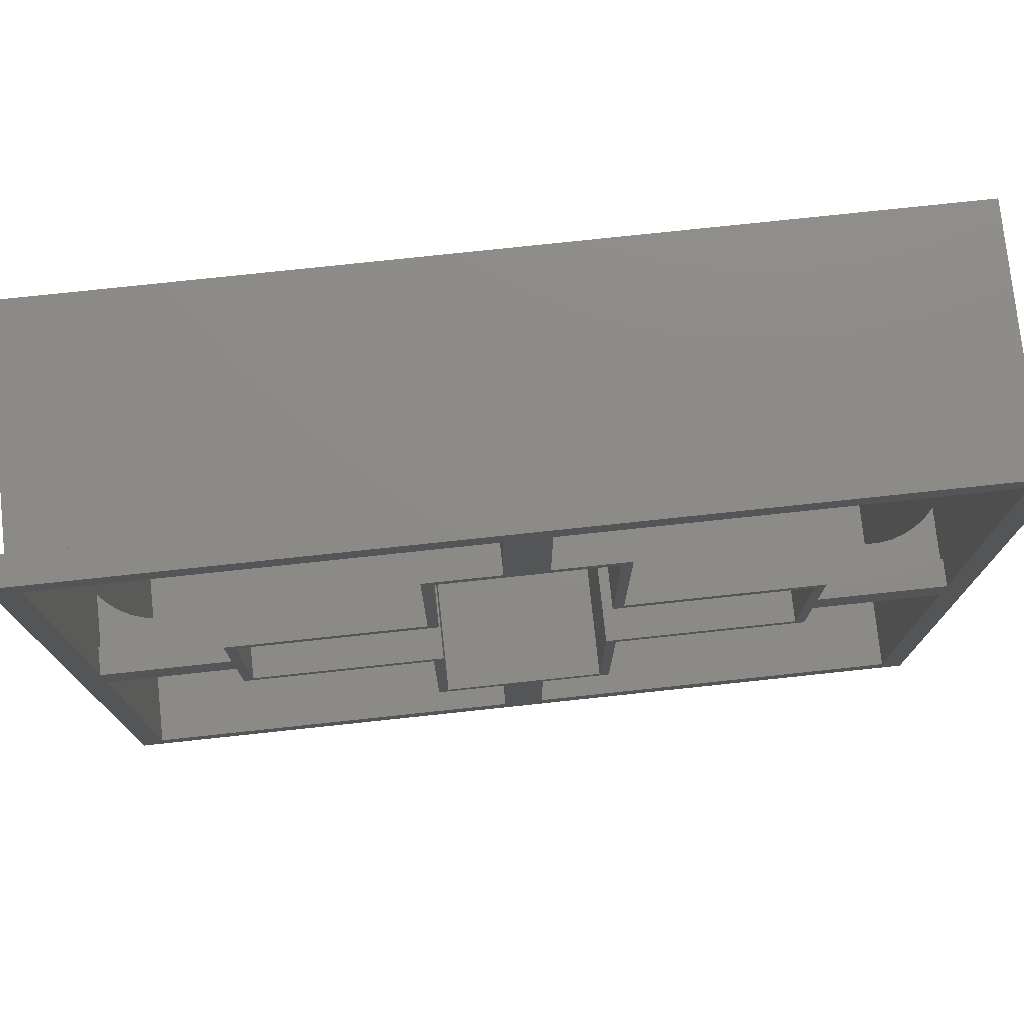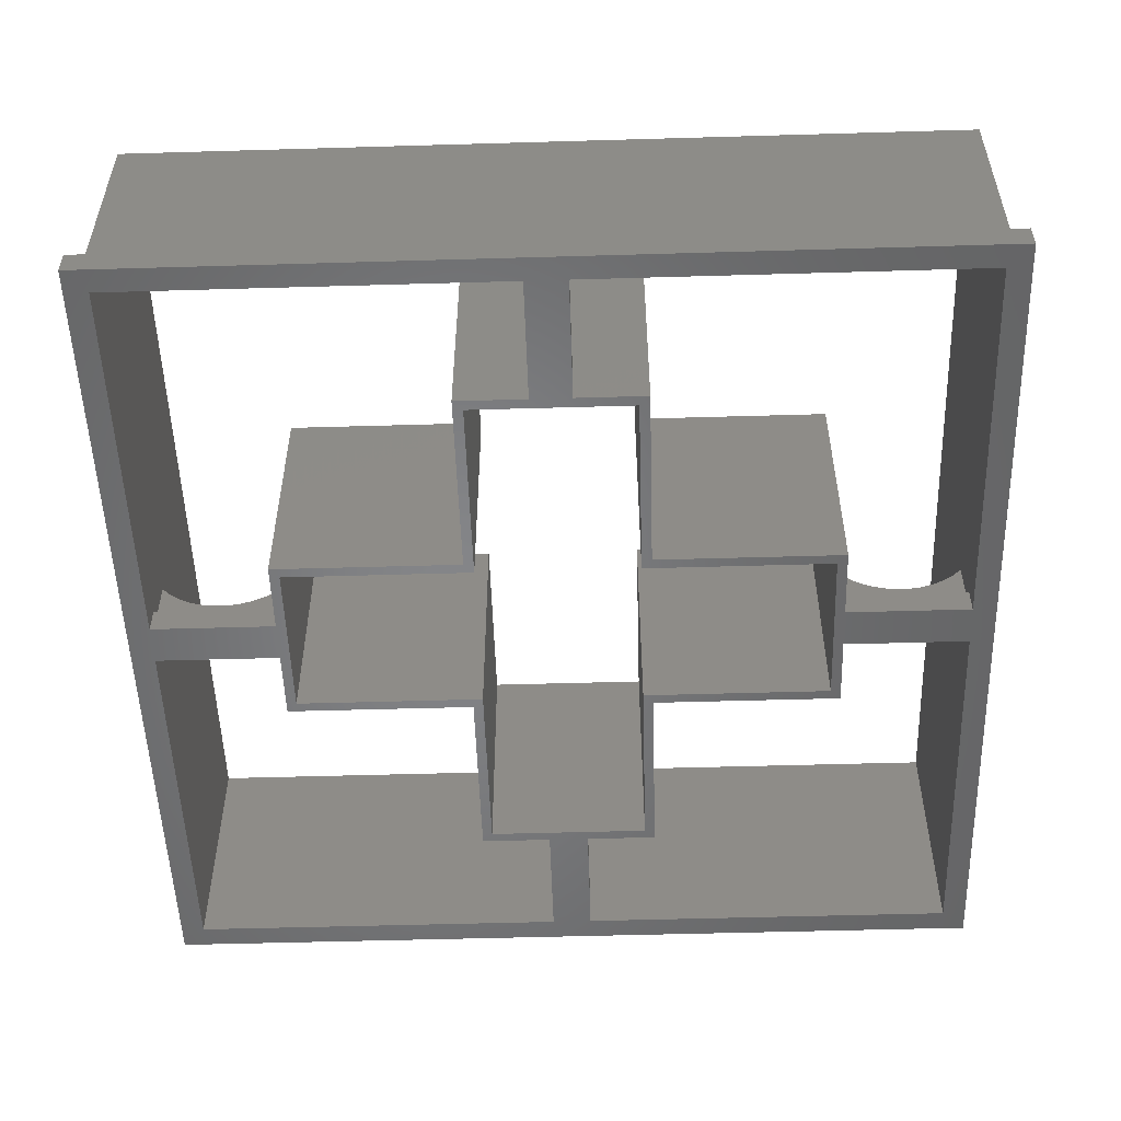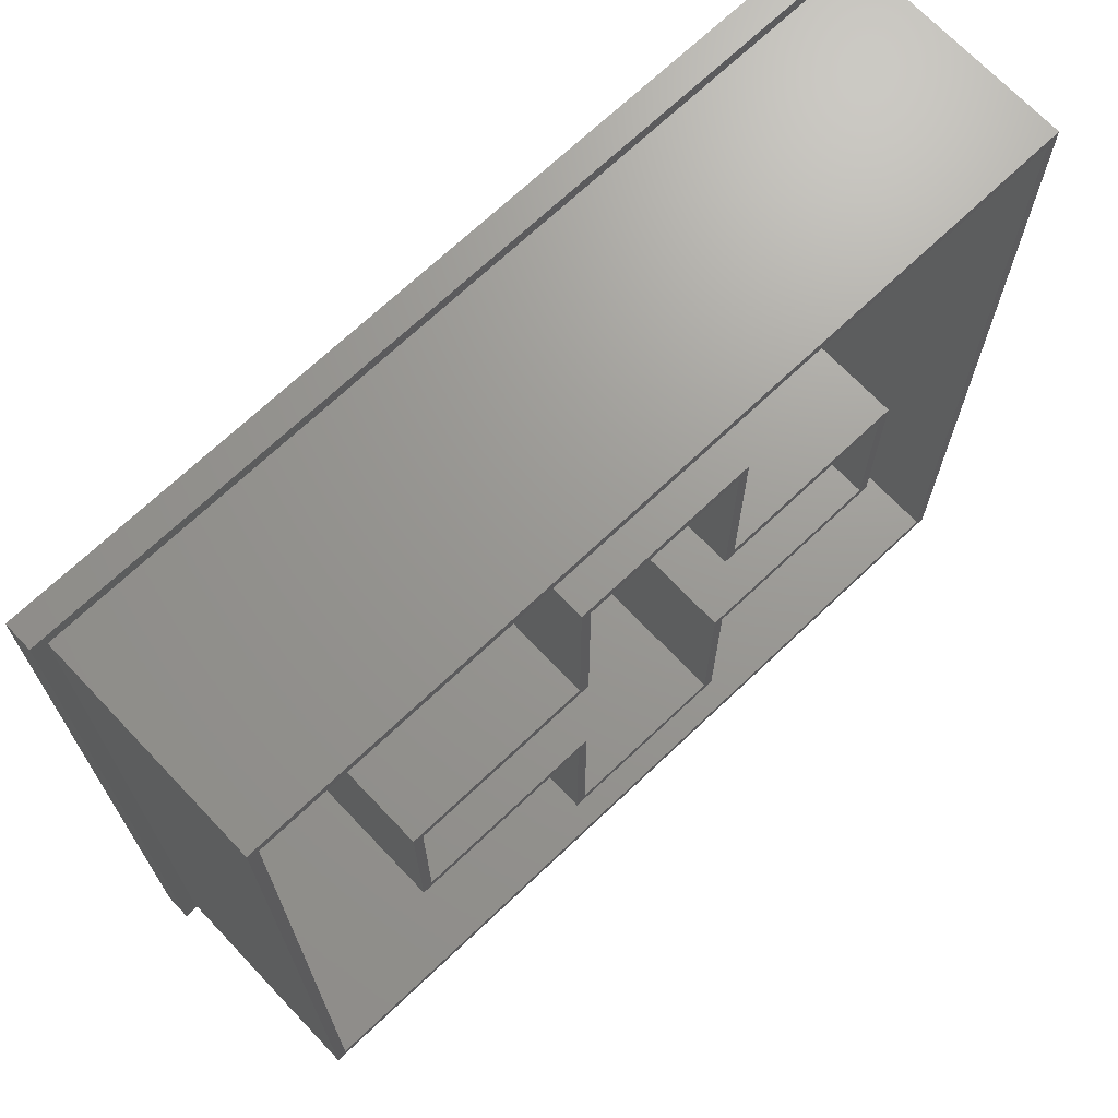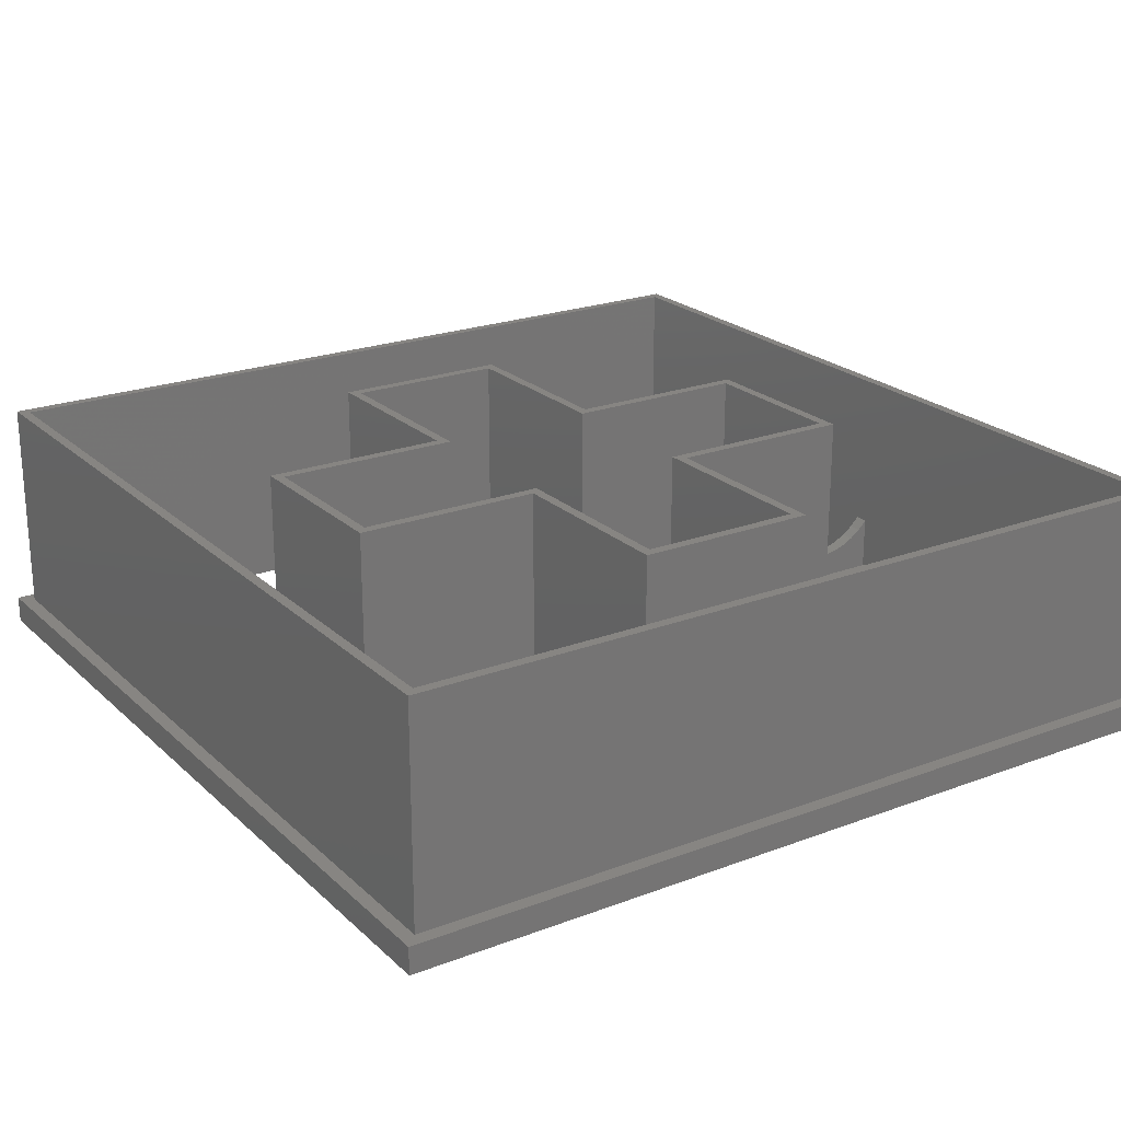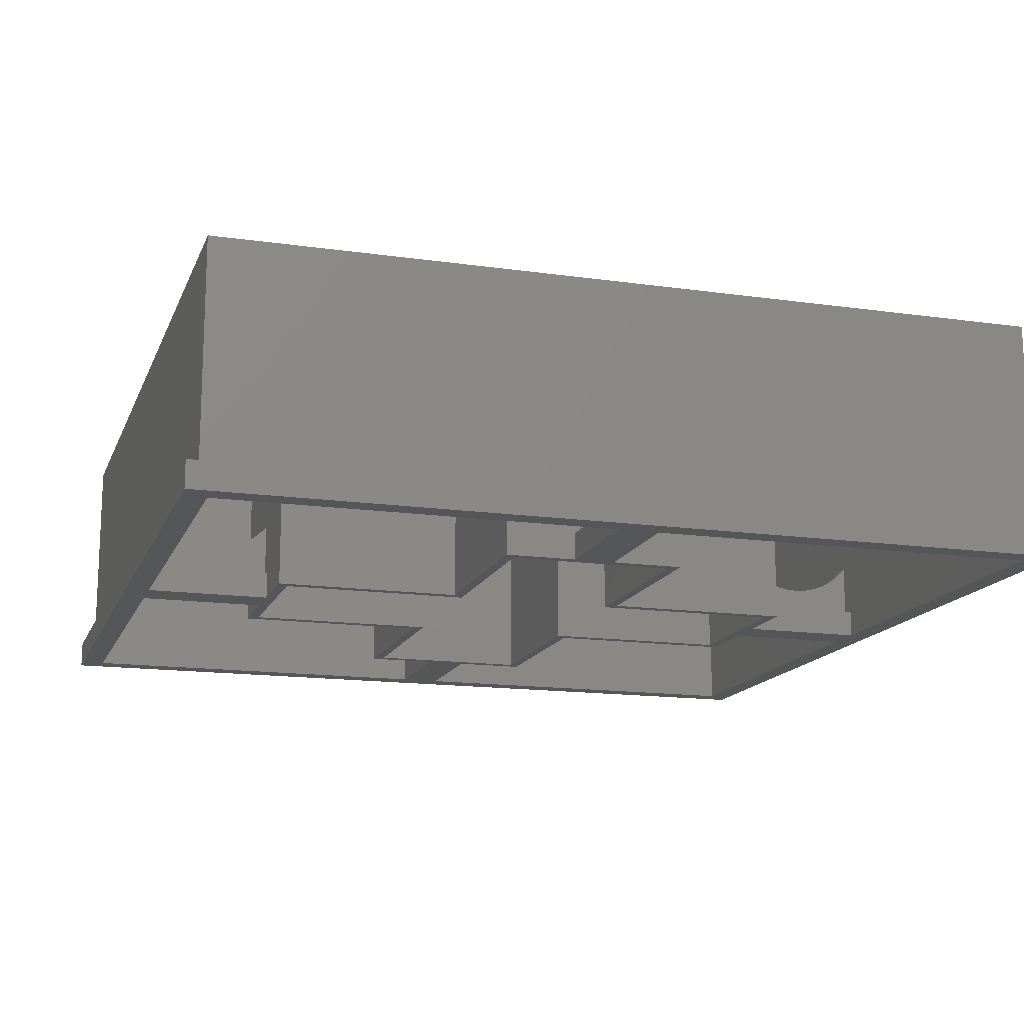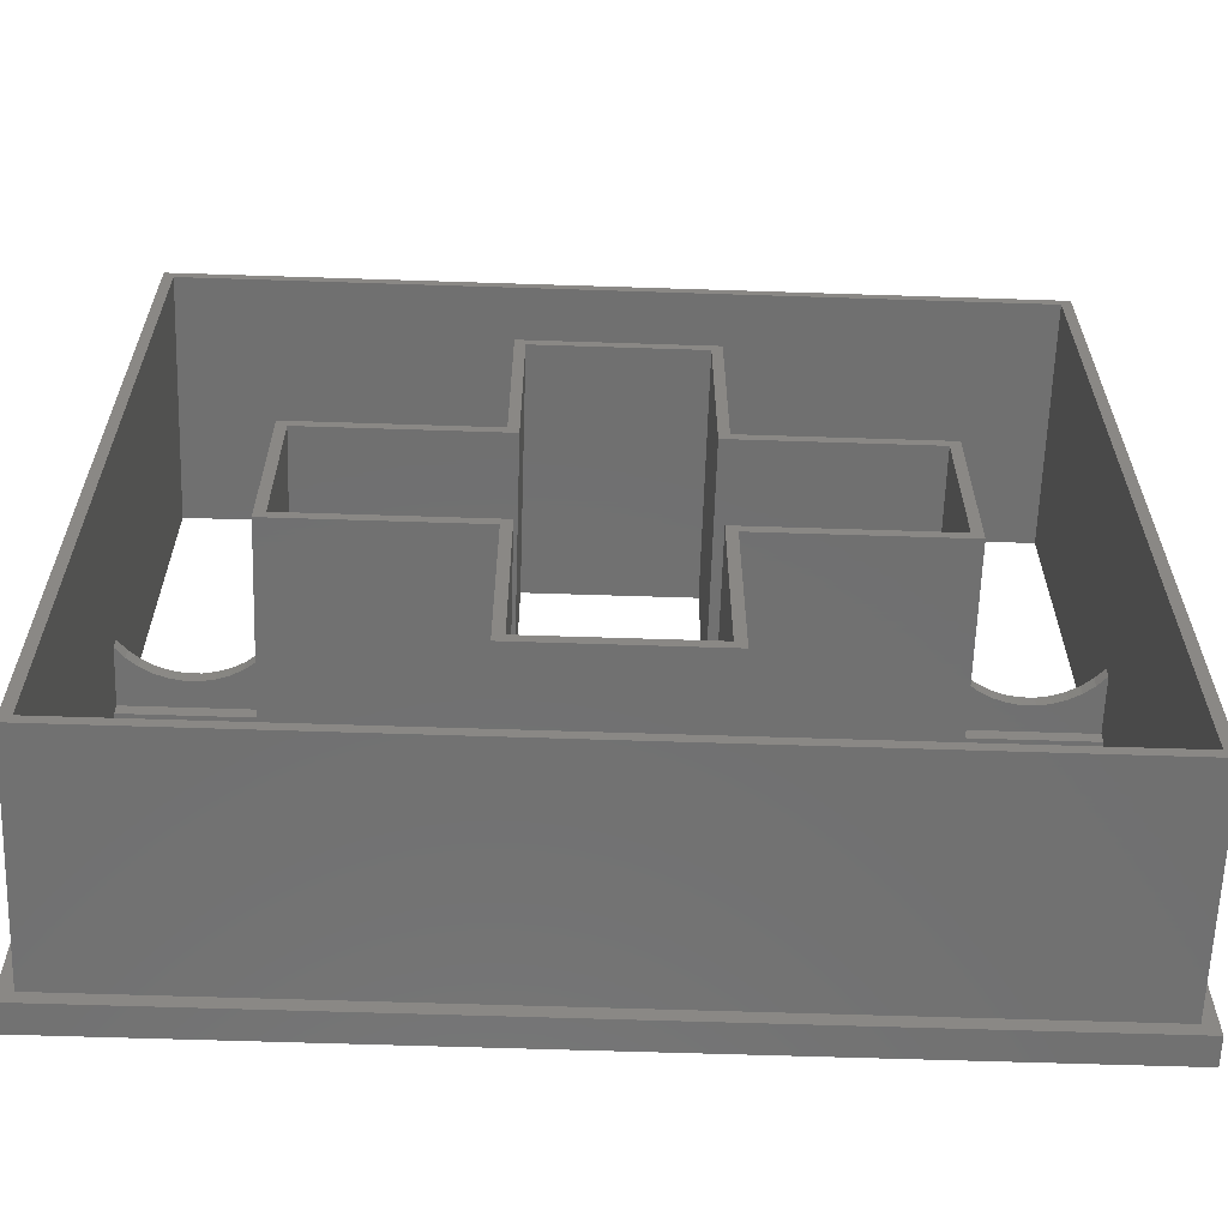
<metadata>
{"format":"stl","ext":"stl","renderer":"f3d","projection":"perspective","resolution":1024,"background":"white","views":[{"elev":76.4,"azim":173.9,"up":"+Y"},{"elev":-52.5,"azim":-178.2,"up":"+Z"},{"elev":69.8,"azim":-43.5,"up":"+Y"},{"elev":22.3,"azim":146.7,"up":"+Z"},{"elev":-14.9,"azim":73.0,"up":"+Z"},{"elev":-62.5,"azim":-1.9,"up":"+Y"}]}
</metadata>
<code>
# stl→obj: 226 verts, 464 faces
v -1.5 30 2
v -0.5 30 2
v -0.5 30 6
v -30 30 18
v -30 30 0
v -1.5 30 0
v 30 30 18
v 0.5 30 6
v 1.5 30 0
v 30 30 0
v 1.5 30 2
v 0.5 30 2
v 1.5 20.75 2
v 0.5 20.75 2
v 0.5 20.75 6
v 6.75 20.75 18
v 6.75 20.75 0
v 1.5 20.75 0
v -6.75 20.75 18
v -0.5 20.75 6
v -1.5 20.75 0
v -6.75 20.75 0
v -1.5 20.75 2
v -0.5 20.75 2
v 30 1.5 0
v 30 1.5 2
v 30 0.5 2
v 30 0.5 6
v 30 -30 18
v 30 -0.5 6
v 30 -1.5 0
v 30 -30 0
v 30 -1.5 2
v 30 -0.5 2
v 20.75 -1.5 2
v 20.75 -0.5 2
v 20.75 -0.5 6
v 20.75 -6.75 18
v 20.75 -6.75 0
v 20.75 -1.5 0
v 20.75 6.75 18
v 20.75 0.5 6
v 20.75 1.5 0
v 20.75 6.75 0
v 20.75 1.5 2
v 20.75 0.5 2
v 1.5 -30 0
v 1.5 -30 2
v -1.5 -30 0
v -30 -30 0
v -1.5 -30 2
v -30 -30 18
v -0.5 -30 2
v 0.5 -30 2
v 0.5 -30 6
v -0.5 -30 6
v -1.5 -20.75 2
v -0.5 -20.75 2
v -0.5 -20.75 6
v -6.75 -20.75 18
v -6.75 -20.75 0
v -1.5 -20.75 0
v 6.75 -20.75 18
v 0.5 -20.75 6
v 1.5 -20.75 0
v 6.75 -20.75 0
v 1.5 -20.75 2
v 0.5 -20.75 2
v -30 -1.5 2
v -30 -0.5 2
v -30 -0.5 6
v -30 -1.5 0
v -30 1.5 0
v -30 1.5 2
v -30 0.5 2
v -30 0.5 6
v -20.75 0.5 2
v -20.75 1.5 2
v -20.75 0.5 6
v -20.75 6.75 18
v -20.75 6.75 0
v -20.75 1.5 0
v -20.75 -6.75 18
v -20.75 -0.5 6
v -20.75 -1.5 0
v -20.75 -6.75 0
v -20.75 -1.5 2
v -20.75 -0.5 2
v -30.75 30.75 18
v 30.75 30.75 18
v -30.75 30.75 2
v 30.75 30.75 2
v -30.75 -30.75 2
v -30.75 -30.75 18
v 30.75 -30.75 2
v 30.75 -30.75 18
v -1.943e-13 -31.75 0
v -1.932e-13 -20 0
v 31.75 -31.75 0
v 31.75 5.313e-14 0
v 20 5.313e-14 0
v 20 -6 0
v 6 -6 0
v 6.75 -6.75 0
v 6 -20 0
v -31.75 -31.75 0
v -31.75 5.313e-14 0
v -20 5.313e-14 0
v -20 -6 0
v -6.75 -6.75 0
v -6 -6 0
v -6 -20 0
v -31.75 31.75 0
v -1.943e-13 31.75 0
v -1.932e-13 20 0
v -6 20 0
v -6.75 6.75 0
v -6 6 0
v -20 6 0
v 31.75 31.75 0
v 20 6 0
v 6.75 6.75 0
v 6 6 0
v 6 20 0
v -31.75 31.75 2
v -1.932e-13 31.75 0
v 31.75 31.75 2
v -31.75 -31.75 2
v 31.75 -31.75 2
v -1.932e-13 -31.75 0
v 6 -6 18
v 20 -6 18
v 6 -20 18
v -6 -20 18
v -6 -6 18
v -20 -6 18
v -20 6 18
v -6 6 18
v -6 20 18
v 6 20 18
v 6 6 18
v 20 6 18
v 6.75 6.75 18
v -6.75 6.75 18
v -6.75 -6.75 18
v 6.75 -6.75 18
v -29.33 -0.5 5.312
v -29.33 0.5 5.312
v -28.56 -0.5 4.739
v -28.56 0.5 4.739
v -27.71 -0.5 4.296
v -27.71 0.5 4.296
v -26.8 -0.5 3.994
v -26.8 0.5 3.994
v -25.85 -0.5 3.841
v -25.85 0.5 3.841
v -24.9 -0.5 3.841
v -24.9 0.5 3.841
v -23.95 -0.5 3.994
v -23.95 0.5 3.994
v -23.04 -0.5 4.296
v -23.04 0.5 4.296
v -22.19 -0.5 4.739
v -22.19 0.5 4.739
v -21.42 -0.5 5.312
v -21.42 0.5 5.312
v 0.5 -29.33 5.312
v -0.5 -29.33 5.312
v 0.5 -28.56 4.739
v -0.5 -28.56 4.739
v 0.5 -27.71 4.296
v -0.5 -27.71 4.296
v 0.5 -26.8 3.994
v -0.5 -26.8 3.994
v 0.5 -25.85 3.841
v -0.5 -25.85 3.841
v 0.5 -24.9 3.841
v -0.5 -24.9 3.841
v 0.5 -23.95 3.994
v -0.5 -23.95 3.994
v 0.5 -23.04 4.296
v -0.5 -23.04 4.296
v 0.5 -22.19 4.739
v -0.5 -22.19 4.739
v 0.5 -21.42 5.312
v -0.5 -21.42 5.312
v 29.33 0.5 5.312
v 29.33 -0.5 5.312
v 28.56 0.5 4.739
v 28.56 -0.5 4.739
v 27.71 0.5 4.296
v 27.71 -0.5 4.296
v 26.8 0.5 3.994
v 26.8 -0.5 3.994
v 25.85 0.5 3.841
v 25.85 -0.5 3.841
v 24.9 0.5 3.841
v 24.9 -0.5 3.841
v 23.95 0.5 3.994
v 23.95 -0.5 3.994
v 23.04 0.5 4.296
v 23.04 -0.5 4.296
v 22.19 0.5 4.739
v 22.19 -0.5 4.739
v 21.42 0.5 5.312
v 21.42 -0.5 5.312
v -0.5 29.33 5.312
v 0.5 29.33 5.312
v -0.5 28.56 4.739
v 0.5 28.56 4.739
v -0.5 27.71 4.296
v 0.5 27.71 4.296
v -0.5 26.8 3.994
v 0.5 26.8 3.994
v -0.5 25.85 3.841
v 0.5 25.85 3.841
v -0.5 24.9 3.841
v 0.5 24.9 3.841
v -0.5 23.95 3.994
v 0.5 23.95 3.994
v -0.5 23.04 4.296
v 0.5 23.04 4.296
v -0.5 22.19 4.739
v 0.5 22.19 4.739
v -0.5 21.42 5.312
v 0.5 21.42 5.312
f 1 2 3
f 4 5 6
f 6 1 4
f 4 1 3
f 4 3 7
f 7 3 8
f 9 10 11
f 11 10 7
f 11 7 12
f 12 7 8
f 13 14 15
f 16 17 18
f 18 13 16
f 16 13 15
f 16 15 19
f 19 15 20
f 21 22 23
f 23 22 19
f 23 19 24
f 24 19 20
f 14 13 12
f 12 13 11
f 10 25 7
f 7 25 26
f 26 27 7
f 7 27 28
f 7 28 29
f 29 28 30
f 31 32 33
f 33 32 29
f 33 29 34
f 34 29 30
f 35 36 37
f 38 39 40
f 40 35 38
f 38 35 37
f 38 37 41
f 41 37 42
f 43 44 45
f 45 44 41
f 45 41 46
f 46 41 42
f 36 35 34
f 34 35 33
f 32 47 29
f 29 47 48
f 49 50 51
f 51 50 52
f 51 52 53
f 48 54 29
f 29 54 55
f 29 55 52
f 52 55 56
f 52 56 53
f 57 58 59
f 60 61 62
f 62 57 60
f 60 57 59
f 60 59 63
f 63 59 64
f 65 66 67
f 67 66 63
f 67 63 68
f 68 63 64
f 58 57 53
f 53 57 51
f 69 70 71
f 52 50 72
f 73 5 74
f 74 5 4
f 74 4 75
f 72 69 52
f 52 69 71
f 52 71 4
f 4 71 76
f 4 76 75
f 77 78 75
f 75 78 74
f 78 77 79
f 80 81 82
f 82 78 80
f 80 78 79
f 80 79 83
f 83 79 84
f 85 86 87
f 87 86 83
f 87 83 88
f 88 83 84
f 89 90 91
f 91 90 92
f 93 94 91
f 91 94 89
f 95 96 93
f 93 96 94
f 90 96 92
f 92 96 95
f 7 90 89
f 90 7 96
f 96 7 29
f 96 29 94
f 94 29 52
f 94 52 89
f 89 52 4
f 89 4 7
f 47 97 98
f 97 47 99
f 99 47 32
f 99 32 100
f 100 32 31
f 100 31 101
f 101 31 40
f 101 40 102
f 102 40 39
f 102 39 103
f 103 39 104
f 103 104 105
f 105 104 66
f 105 66 98
f 98 66 65
f 98 65 47
f 62 98 49
f 49 98 97
f 49 97 50
f 50 97 106
f 50 106 72
f 72 106 107
f 72 107 85
f 85 107 108
f 85 108 86
f 86 108 109
f 86 109 110
f 110 109 111
f 110 111 61
f 61 111 112
f 61 112 62
f 62 112 98
f 73 107 5
f 5 107 113
f 5 113 6
f 6 113 114
f 6 114 21
f 21 114 115
f 21 115 22
f 22 115 116
f 22 116 117
f 117 116 118
f 117 118 81
f 81 118 119
f 81 119 82
f 82 119 108
f 82 108 73
f 73 108 107
f 18 115 9
f 9 115 114
f 9 114 10
f 10 114 120
f 10 120 25
f 25 120 100
f 25 100 43
f 43 100 101
f 43 101 44
f 44 101 121
f 44 121 122
f 122 121 123
f 122 123 17
f 17 123 124
f 17 124 18
f 18 124 115
f 113 125 126
f 126 125 127
f 126 127 120
f 106 128 107
f 107 128 125
f 107 125 113
f 99 129 130
f 130 129 128
f 130 128 106
f 120 127 100
f 100 127 129
f 100 129 99
f 93 128 95
f 95 128 129
f 95 129 92
f 92 129 127
f 92 127 91
f 91 127 125
f 91 125 93
f 93 125 128
f 74 78 73
f 73 78 82
f 87 69 85
f 85 69 72
f 69 87 70
f 70 87 88
f 131 132 103
f 103 132 102
f 133 131 105
f 105 131 103
f 112 134 98
f 98 134 133
f 98 133 105
f 135 134 111
f 111 134 112
f 136 135 109
f 109 135 111
f 119 137 108
f 108 137 136
f 108 136 109
f 138 137 118
f 118 137 119
f 139 138 116
f 116 138 118
f 124 140 115
f 115 140 139
f 115 139 116
f 141 140 123
f 123 140 124
f 142 141 121
f 121 141 123
f 16 143 17
f 17 143 122
f 144 19 117
f 117 19 22
f 80 144 81
f 81 144 117
f 145 83 110
f 110 83 86
f 60 145 61
f 61 145 110
f 146 63 104
f 104 63 66
f 38 146 39
f 39 146 104
f 143 41 122
f 122 41 44
f 102 132 101
f 101 132 142
f 101 142 121
f 134 60 133
f 133 60 63
f 133 63 131
f 131 63 146
f 131 146 132
f 132 146 38
f 132 38 142
f 142 38 41
f 142 41 141
f 141 41 143
f 141 143 140
f 140 143 16
f 140 16 139
f 139 16 19
f 139 19 138
f 138 19 144
f 138 144 137
f 137 144 80
f 137 80 136
f 136 80 83
f 136 83 135
f 135 83 145
f 135 145 134
f 134 145 60
f 11 13 9
f 9 13 18
f 23 1 21
f 21 1 6
f 1 23 2
f 2 23 24
f 33 35 31
f 31 35 40
f 45 26 43
f 43 26 25
f 26 45 27
f 27 45 46
f 51 57 49
f 49 57 62
f 67 48 65
f 65 48 47
f 48 67 54
f 54 67 68
f 76 71 147
f 76 147 148
f 148 147 149
f 148 149 150
f 150 149 151
f 150 151 152
f 152 151 153
f 152 153 154
f 154 153 155
f 154 155 156
f 156 155 157
f 156 157 158
f 158 157 159
f 158 159 160
f 160 159 161
f 160 161 162
f 162 161 163
f 162 163 164
f 164 163 165
f 164 165 166
f 166 165 84
f 166 84 79
f 166 79 77
f 76 148 75
f 75 148 150
f 75 150 152
f 160 162 77
f 77 162 164
f 77 164 166
f 152 154 75
f 75 154 156
f 75 156 77
f 77 156 158
f 77 158 160
f 153 151 70
f 151 149 70
f 70 149 147
f 70 147 71
f 84 165 88
f 88 165 163
f 88 163 161
f 161 159 88
f 88 159 157
f 88 157 70
f 70 157 155
f 70 155 153
f 56 55 167
f 56 167 168
f 168 167 169
f 168 169 170
f 170 169 171
f 170 171 172
f 172 171 173
f 172 173 174
f 174 173 175
f 174 175 176
f 176 175 177
f 176 177 178
f 178 177 179
f 178 179 180
f 180 179 181
f 180 181 182
f 182 181 183
f 182 183 184
f 184 183 185
f 184 185 186
f 186 185 64
f 186 64 59
f 56 168 53
f 53 168 170
f 53 170 172
f 180 182 58
f 172 174 53
f 53 174 176
f 53 176 58
f 58 176 178
f 58 178 180
f 182 184 58
f 58 184 186
f 58 186 59
f 173 171 54
f 171 169 54
f 54 169 167
f 54 167 55
f 64 185 68
f 68 185 183
f 68 183 181
f 181 179 68
f 68 179 177
f 68 177 54
f 54 177 175
f 54 175 173
f 30 28 187
f 30 187 188
f 188 187 189
f 188 189 190
f 190 189 191
f 190 191 192
f 192 191 193
f 192 193 194
f 194 193 195
f 194 195 196
f 196 195 197
f 196 197 198
f 198 197 199
f 198 199 200
f 200 199 201
f 200 201 202
f 202 201 203
f 202 203 204
f 204 203 205
f 204 205 206
f 206 205 42
f 206 42 37
f 200 202 36
f 202 204 36
f 36 204 206
f 36 206 37
f 30 188 34
f 34 188 190
f 34 190 192
f 192 194 34
f 34 194 196
f 34 196 36
f 36 196 198
f 36 198 200
f 42 205 46
f 46 205 203
f 46 203 201
f 193 191 27
f 191 189 27
f 27 189 187
f 27 187 28
f 201 199 46
f 46 199 197
f 46 197 27
f 27 197 195
f 27 195 193
f 8 3 207
f 8 207 208
f 208 207 209
f 208 209 210
f 210 209 211
f 210 211 212
f 212 211 213
f 212 213 214
f 214 213 215
f 214 215 216
f 216 215 217
f 216 217 218
f 218 217 219
f 218 219 220
f 220 219 221
f 220 221 222
f 222 221 223
f 222 223 224
f 224 223 225
f 224 225 226
f 226 225 20
f 226 20 15
f 8 208 12
f 12 208 210
f 12 210 212
f 212 214 12
f 12 214 216
f 12 216 14
f 216 218 14
f 14 218 220
f 14 220 222
f 222 224 14
f 14 224 226
f 14 226 15
f 213 211 2
f 211 209 2
f 2 209 207
f 2 207 3
f 20 225 24
f 24 225 223
f 24 223 221
f 221 219 24
f 24 219 217
f 24 217 2
f 2 217 215
f 2 215 213

</code>
